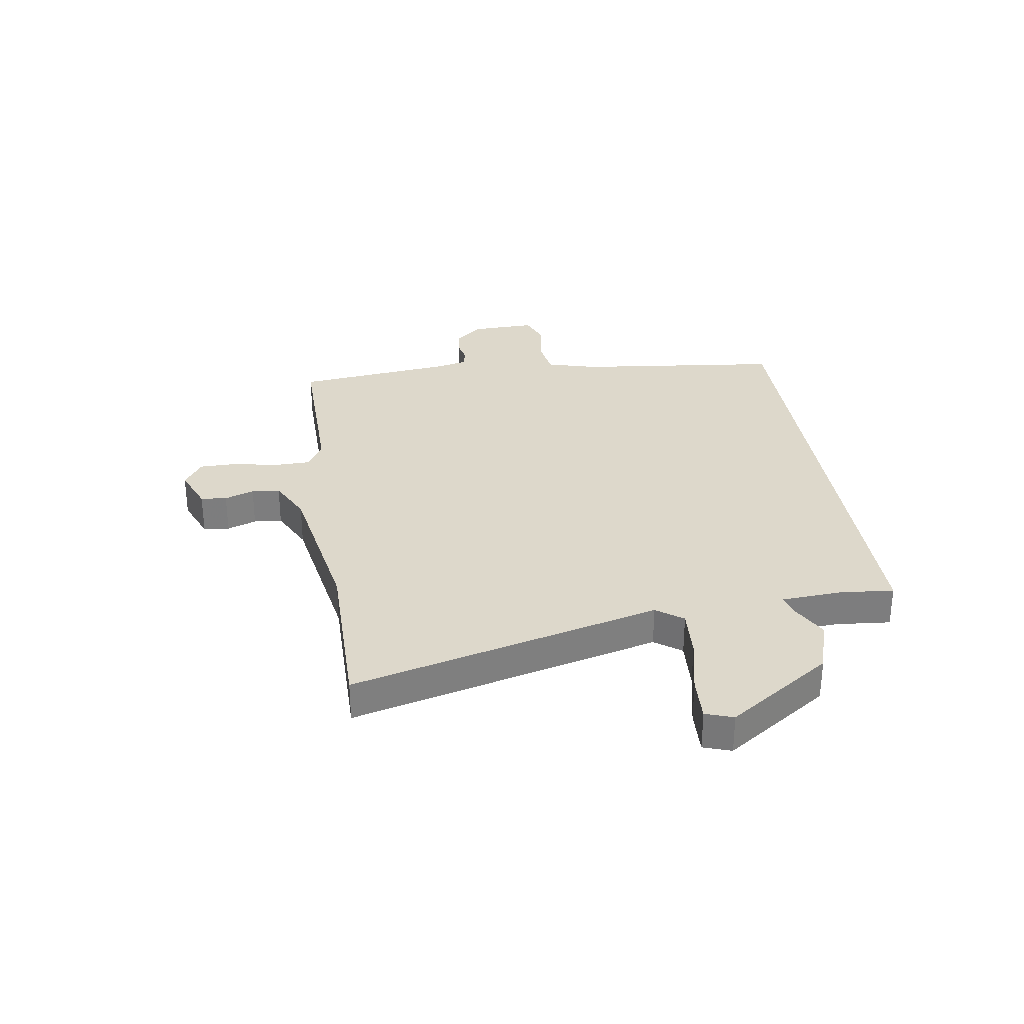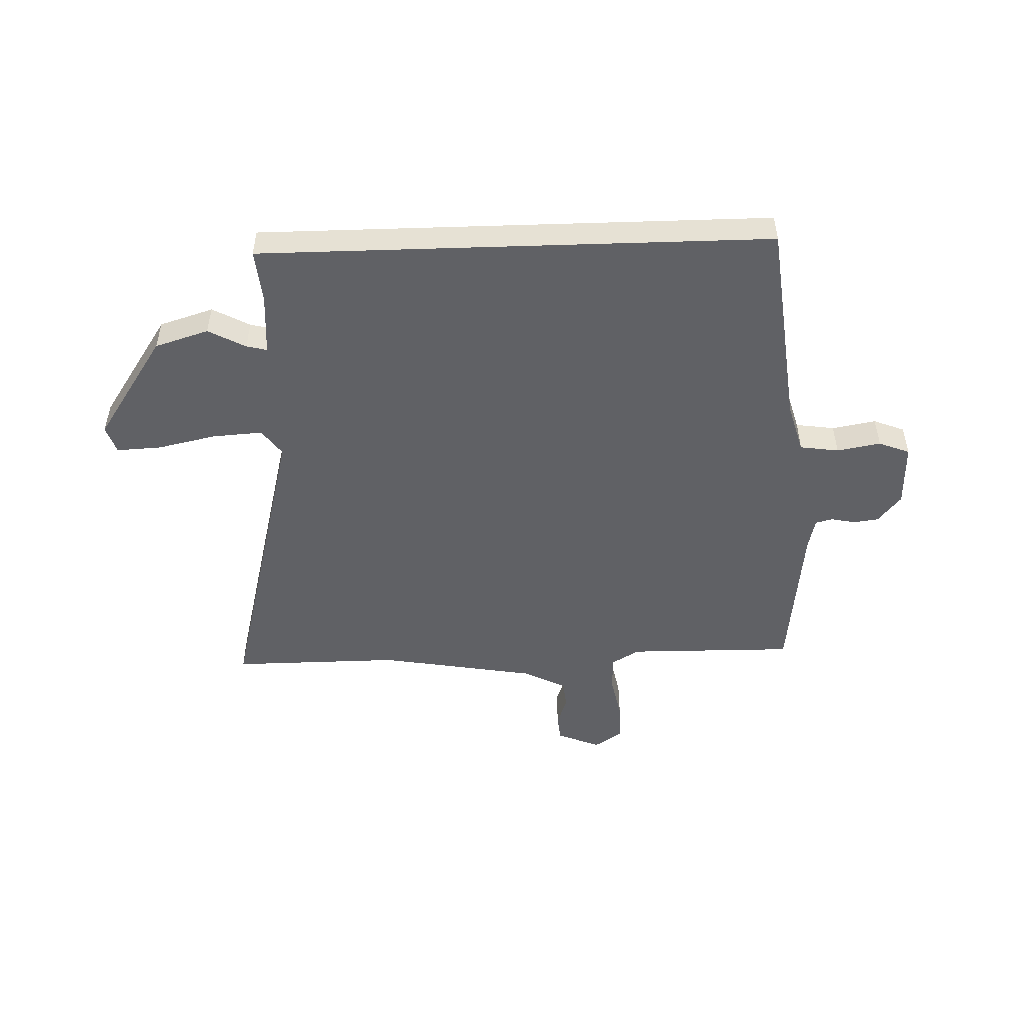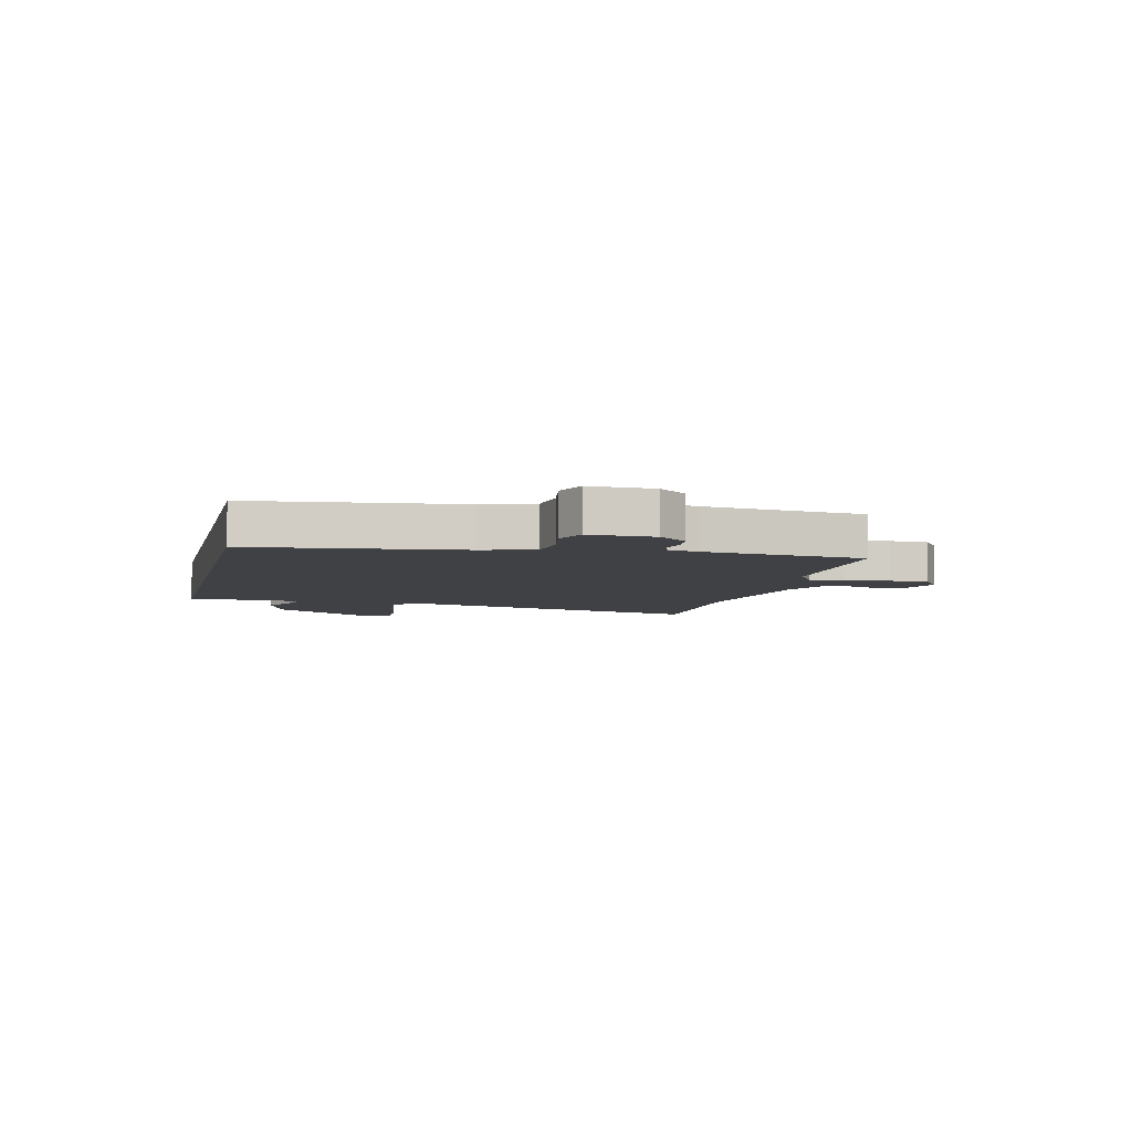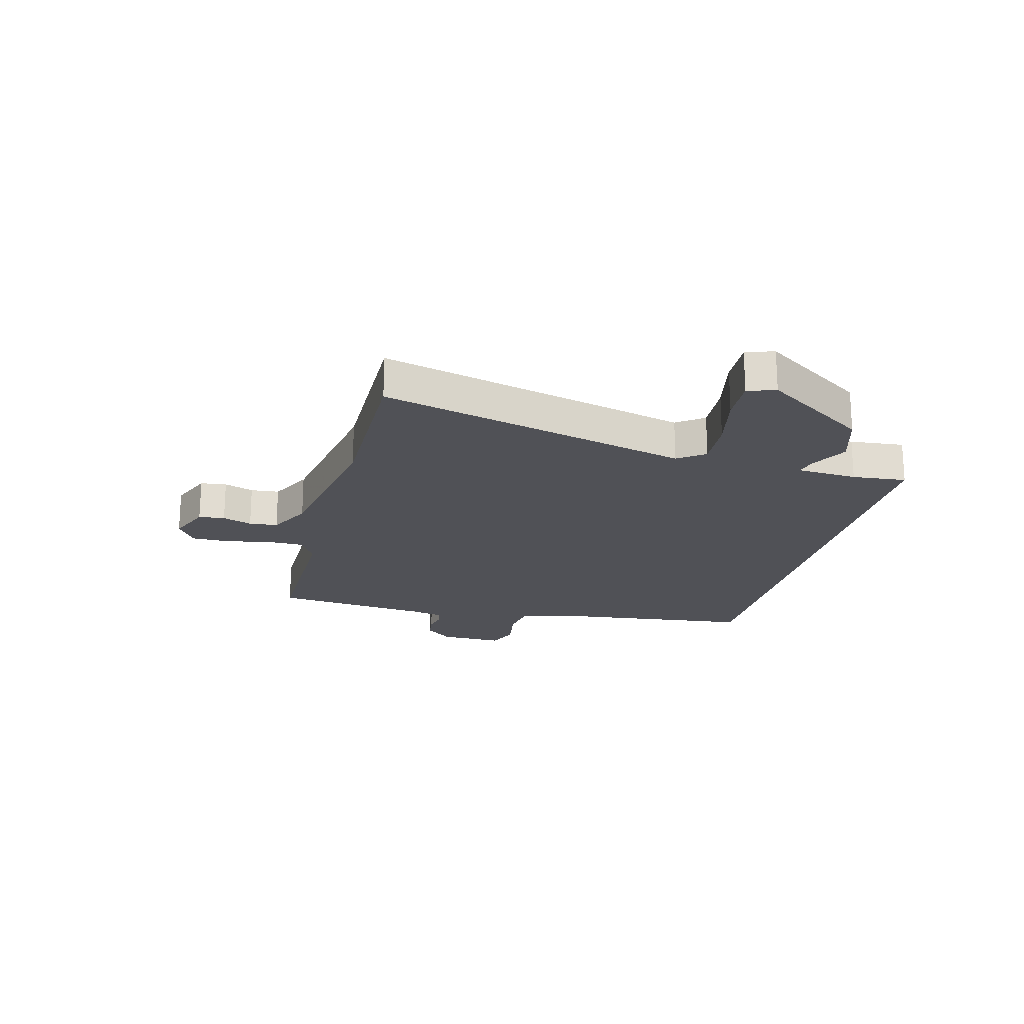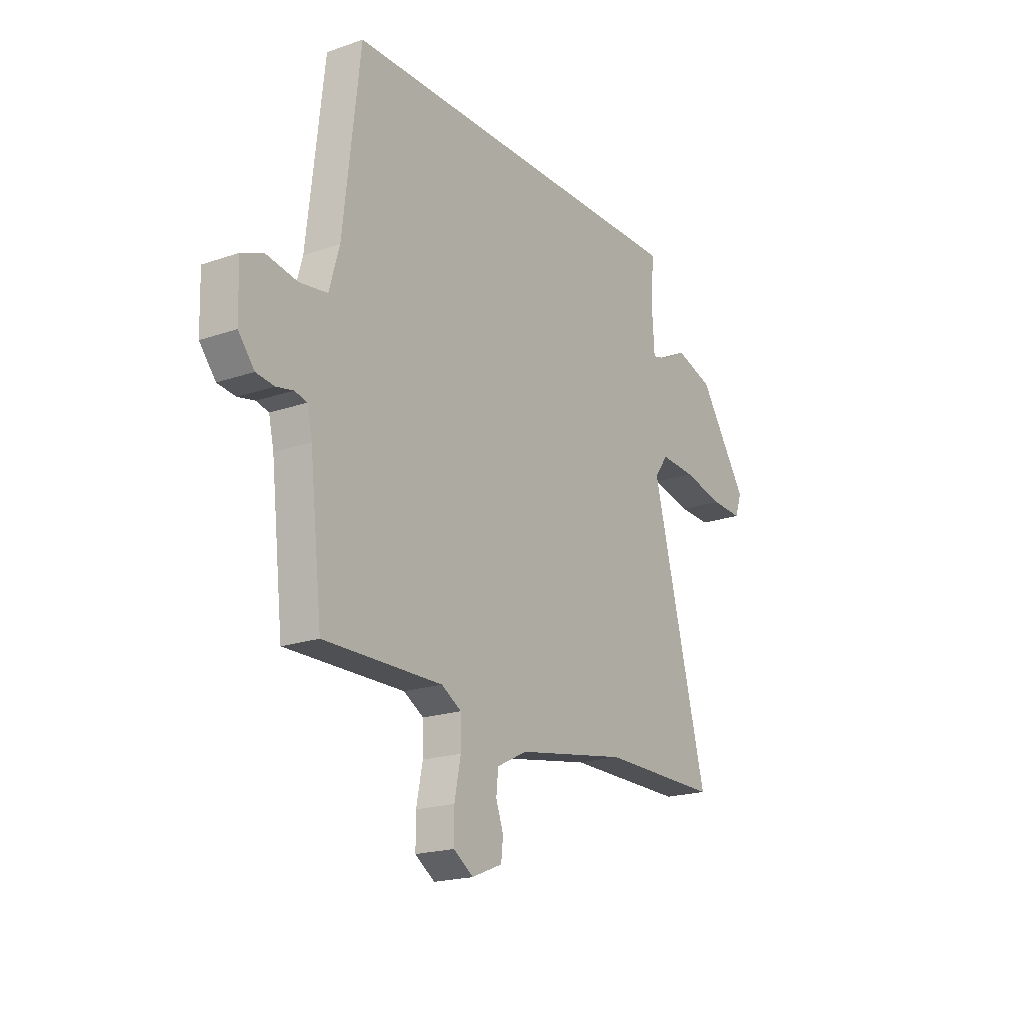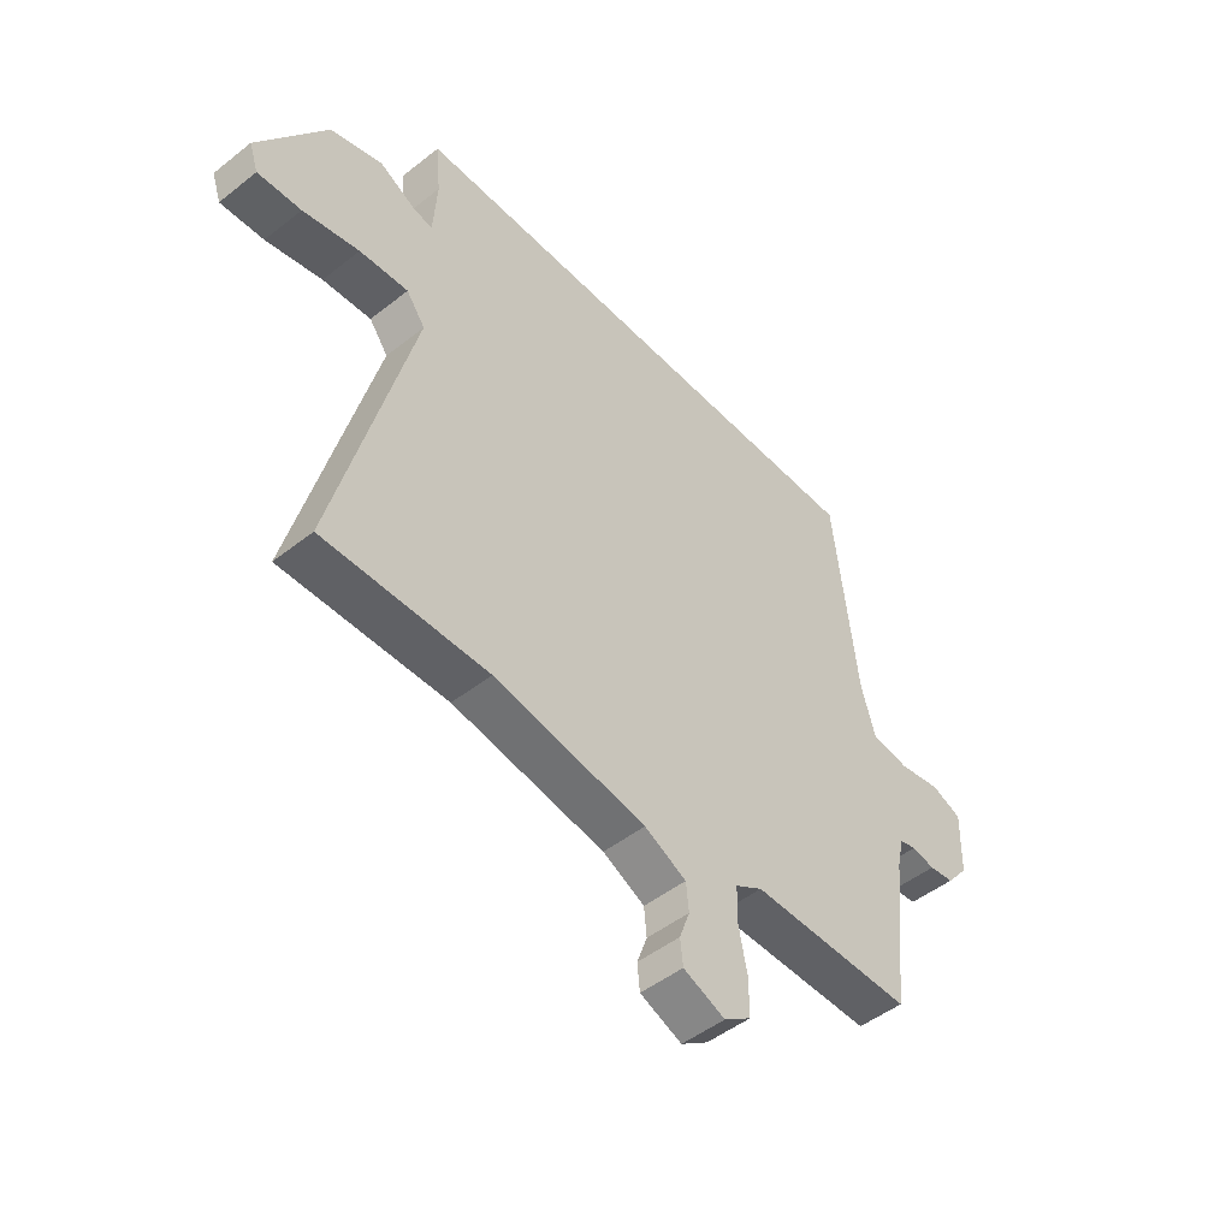
<metadata>
{"format":"obj","ext":"obj","renderer":"f3d","projection":"perspective","resolution":1024,"background":"white","views":[{"elev":31.2,"azim":-98.7,"up":"+Y"},{"elev":-50.1,"azim":1.9,"up":"+Y"},{"elev":-5.9,"azim":76.9,"up":"+Y"},{"elev":-20.3,"azim":-104.3,"up":"+Y"},{"elev":-19.6,"azim":122.9,"up":"+Z"},{"elev":-48.6,"azim":-48.7,"up":"+Z"}]}
</metadata>
<code>
v -0.477 0.07 0.5
v 0.443 0.07 0.5
v 0.486 0.07 0.127
v 0.512 0.07 0.036
v 0.582 0.07 0.026
v 0.661 0.07 0.04
v 0.717 0.07 0.018
v 0.714 0.07 -0.098
v 0.673 0.07 -0.148
v 0.627 0.07 -0.154
v 0.584 0.07 -0.145
v 0.553 0.07 -0.153
v 0.54 0.07 -0.21
v 0.508 0.07 -0.495
v 0.206 0.07 -0.492
v 0.155 0.07 -0.522
v 0.154 0.07 -0.588
v 0.17 0.07 -0.668
v 0.17 0.07 -0.736
v 0.12 0.07 -0.77
v 0.042 0.07 -0.738
v 0.037 0.07 -0.691
v 0.056 0.07 -0.638
v 0.051 0.07 -0.587
v -0.027 0.07 -0.548
v -0.311 0.07 -0.499
v -0.616 0.07 -0.501
v -0.473 0.07 0.057
v -0.508 0.07 0.105
v -0.599 0.07 0.099
v -0.704 0.07 0.076
v -0.785 0.07 0.072
v -0.802 0.07 0.122
v -0.676 0.07 0.309
v -0.579 0.07 0.339
v -0.512 0.07 0.303
v -0.475 0.07 0.294
v -0.468 0.07 0.403
v -0.477 0 0.5
v 0.443 0 0.5
v 0.486 0 0.127
v 0.512 0 0.036
v 0.582 0 0.026
v 0.661 0 0.04
v 0.717 0 0.018
v 0.714 0 -0.098
v 0.673 0 -0.148
v 0.627 0 -0.154
v 0.584 0 -0.145
v 0.553 0 -0.153
v 0.54 0 -0.21
v 0.508 0 -0.495
v 0.206 0 -0.492
v 0.155 0 -0.522
v 0.154 0 -0.588
v 0.17 0 -0.668
v 0.17 0 -0.736
v 0.12 0 -0.77
v 0.042 0 -0.738
v 0.037 0 -0.691
v 0.056 0 -0.638
v 0.051 0 -0.587
v -0.027 0 -0.548
v -0.311 0 -0.499
v -0.616 0 -0.501
v -0.473 0 0.057
v -0.508 0 0.105
v -0.599 0 0.099
v -0.704 0 0.076
v -0.785 0 0.072
v -0.802 0 0.122
v -0.676 0 0.309
v -0.579 0 0.339
v -0.512 0 0.303
v -0.475 0 0.294
v -0.468 0 0.403
f 34 35 36
f 33 34 36
f 32 33 36
f 31 32 36
f 30 31 36
f 29 30 36 37
f 28 29 37
f 26 27 28
f 28 37 38
f 26 28 38
f 25 26 38
f 21 22 23
f 20 21 23
f 19 20 23
f 18 19 23
f 17 18 23
f 16 17 23 24
f 13 14 15
f 12 13 15 16
f 9 10 11
f 8 9 11
f 7 8 11
f 6 7 11
f 5 6 11
f 4 5 11 12
f 25 38 1
f 24 25 1
f 16 24 1
f 12 16 1
f 4 12 1
f 3 4 1
f 1 2 3
f 74 73 72
f 74 72 71
f 74 71 70
f 74 70 69
f 74 69 68
f 75 74 68 67
f 75 67 66
f 66 65 64
f 76 75 66
f 76 66 64
f 76 64 63
f 61 60 59
f 61 59 58
f 61 58 57
f 61 57 56
f 61 56 55
f 62 61 55 54
f 53 52 51
f 54 53 51 50
f 49 48 47
f 49 47 46
f 49 46 45
f 49 45 44
f 49 44 43
f 50 49 43 42
f 39 76 63
f 39 63 62
f 39 62 54
f 39 54 50
f 39 50 42
f 39 42 41
f 41 40 39
f 1 39 40 2
f 2 40 41 3
f 3 41 42 4
f 4 42 43 5
f 5 43 44 6
f 6 44 45 7
f 7 45 46 8
f 8 46 47 9
f 9 47 48 10
f 10 48 49 11
f 11 49 50 12
f 12 50 51 13
f 13 51 52 14
f 14 52 53 15
f 15 53 54 16
f 16 54 55 17
f 17 55 56 18
f 18 56 57 19
f 19 57 58 20
f 20 58 59 21
f 21 59 60 22
f 22 60 61 23
f 23 61 62 24
f 24 62 63 25
f 25 63 64 26
f 26 64 65 27
f 27 65 66 28
f 28 66 67 29
f 29 67 68 30
f 30 68 69 31
f 31 69 70 32
f 32 70 71 33
f 33 71 72 34
f 34 72 73 35
f 35 73 74 36
f 36 74 75 37
f 37 75 76 38
f 38 76 39 1

</code>
